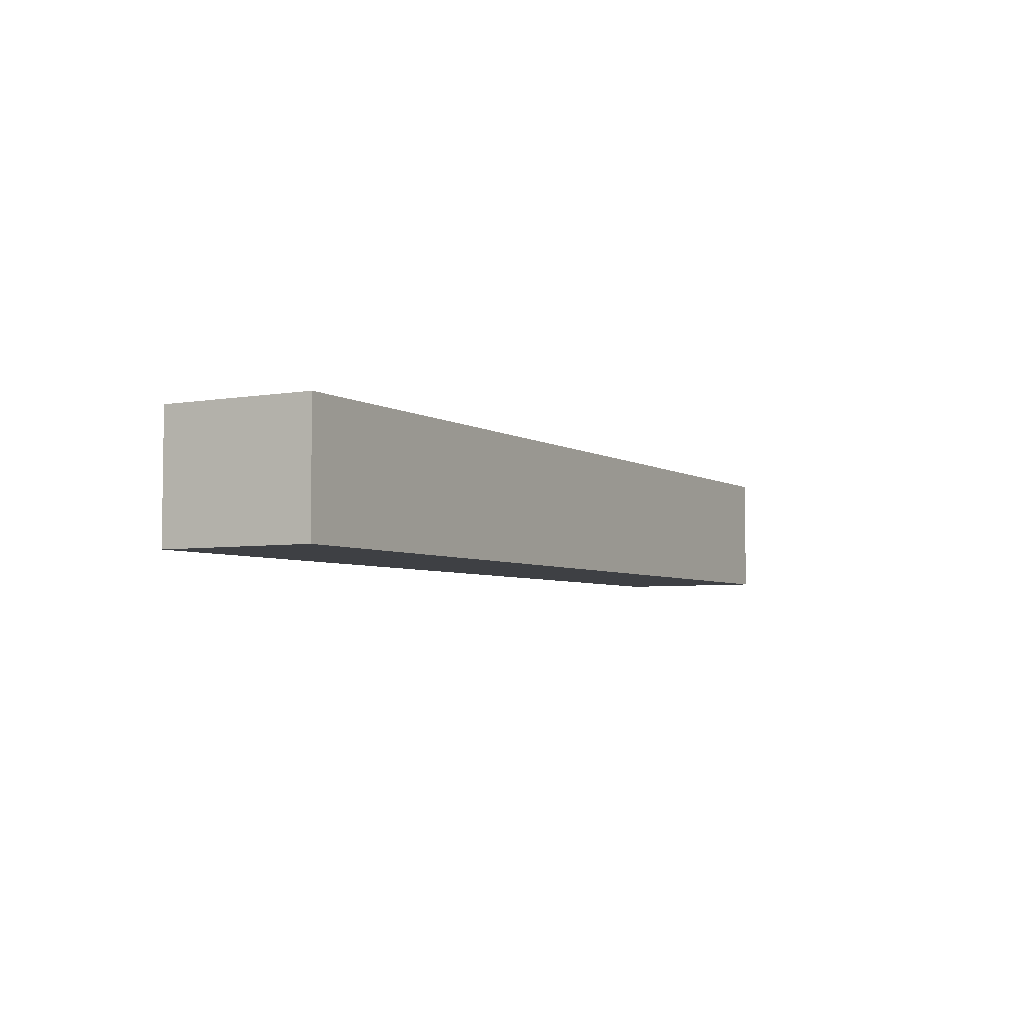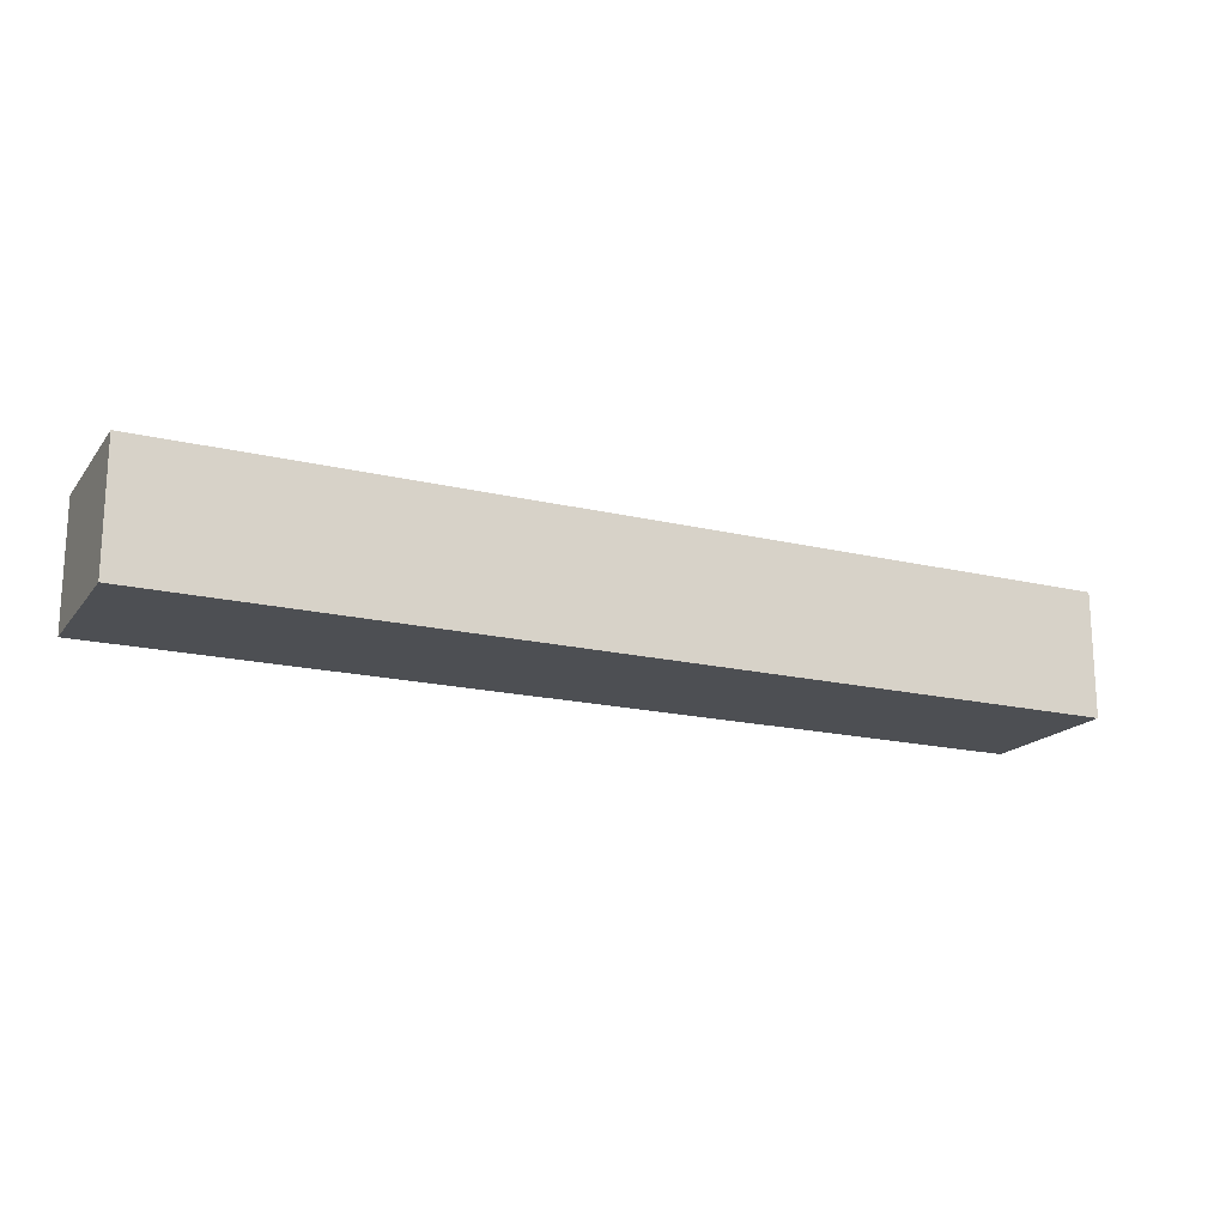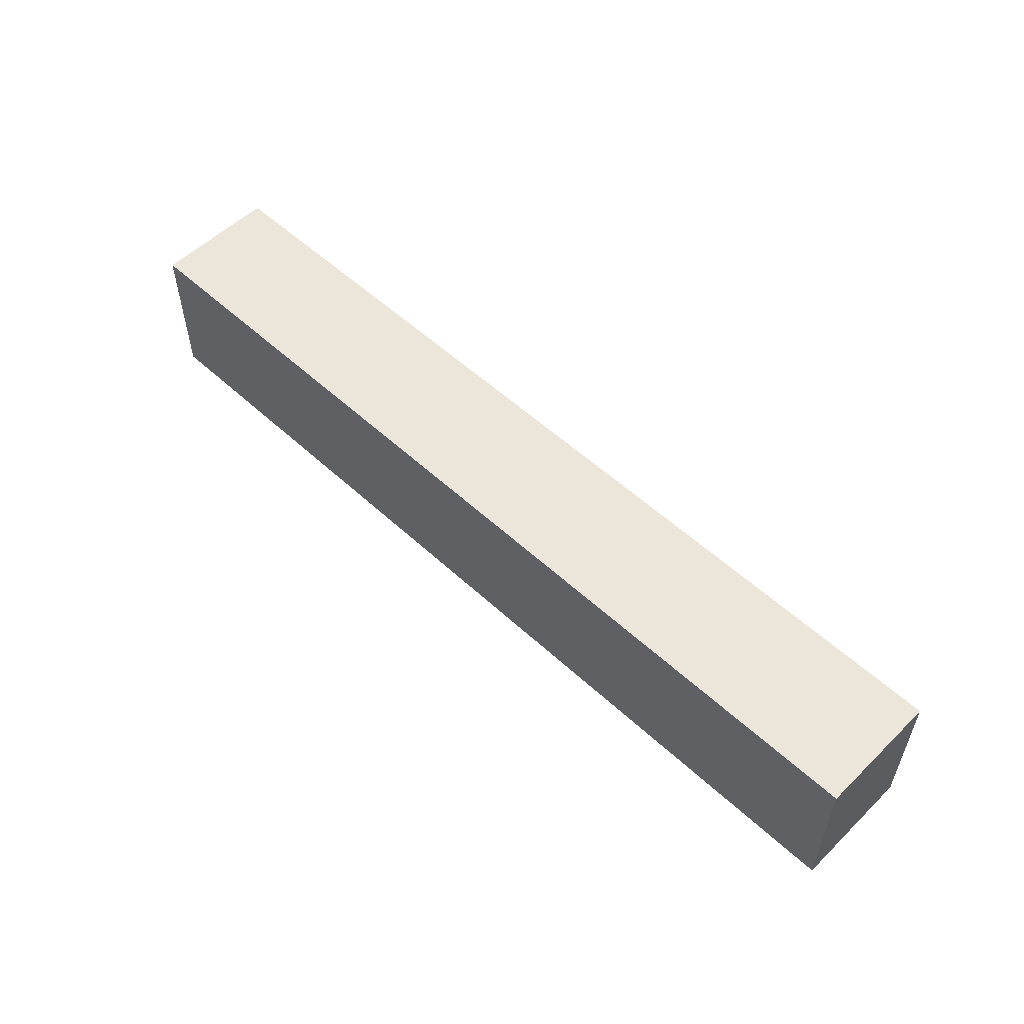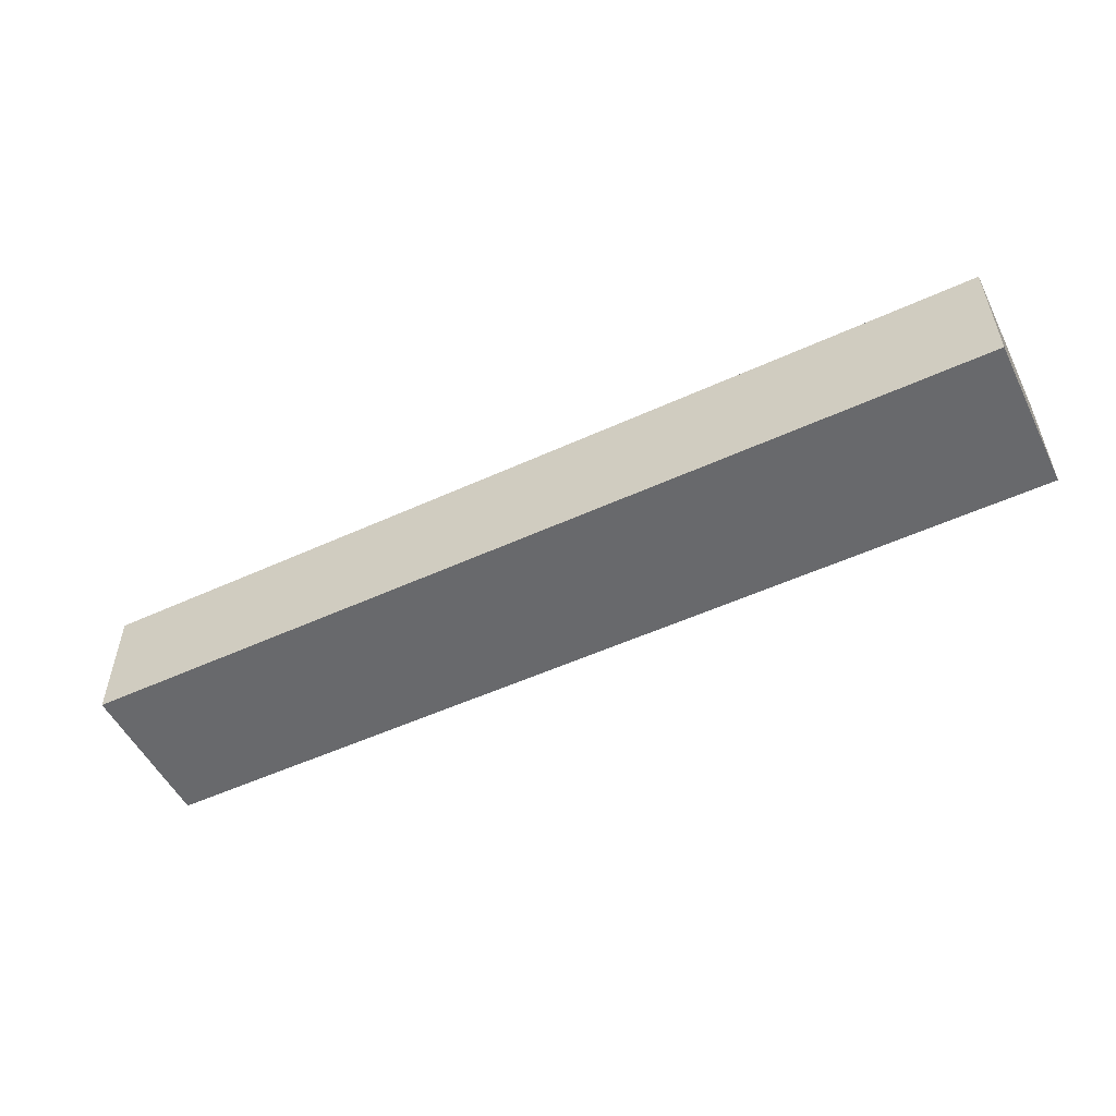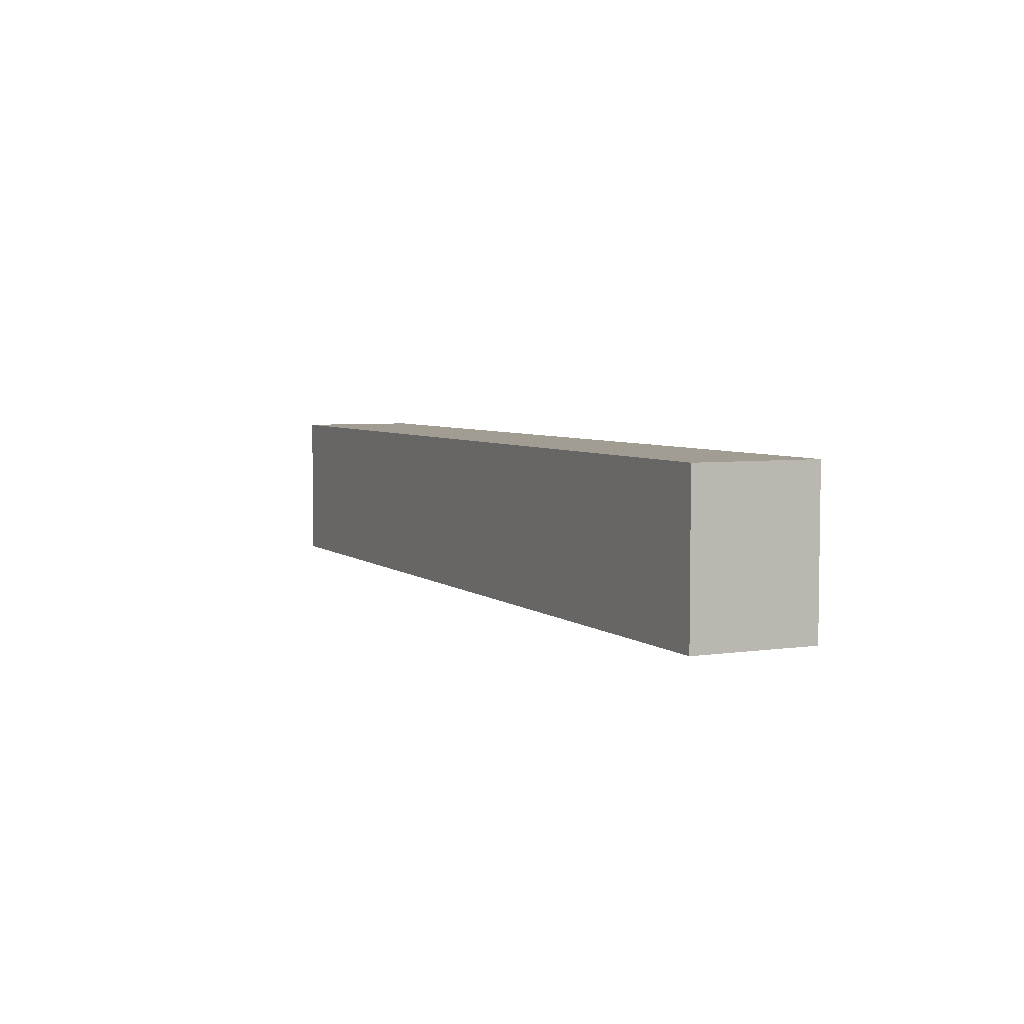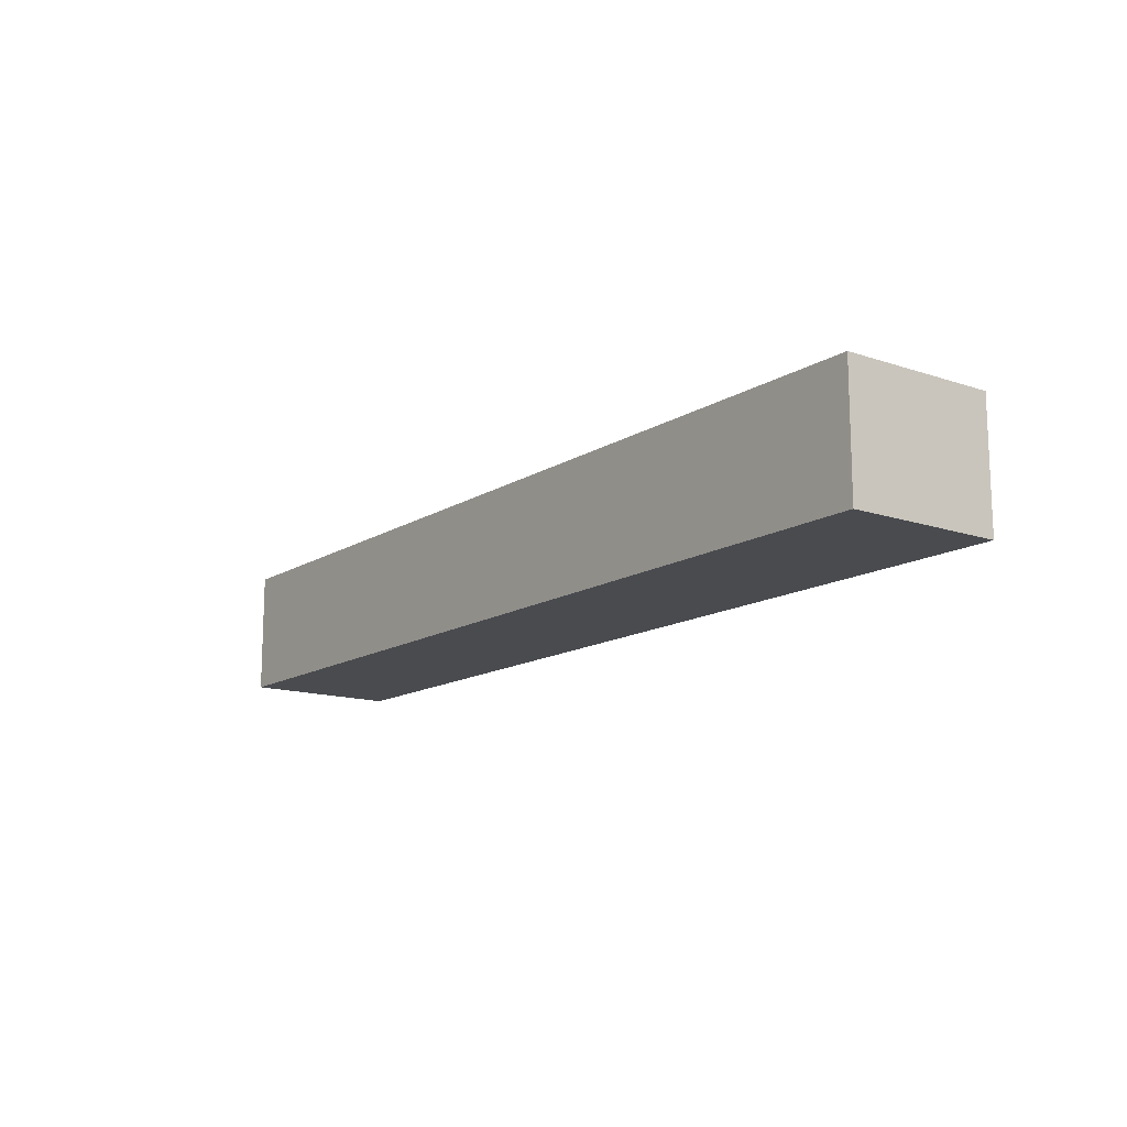
<metadata>
{"format":"obj","ext":"obj","renderer":"f3d","projection":"perspective","resolution":1024,"background":"white","views":[{"elev":-4.7,"azim":119.5,"up":"+Y"},{"elev":-17.8,"azim":154.7,"up":"+Y"},{"elev":54.6,"azim":44.3,"up":"+Z"},{"elev":-52.7,"azim":-153.8,"up":"+Y"},{"elev":4.9,"azim":-115.2,"up":"+Z"},{"elev":-13.9,"azim":-126.6,"up":"+Y"}]}
</metadata>
<code>
o 2c8eefcd711063b3af0fdf02e5e1c918798321da4adfa218acd35843c0af530
v -1050 80 -975
v -1350 80 -975
v -1350 120 -975
v -1050 120 -975
v -1050 80 -1025
v -1050 120 -1025
v -1350 80 -1025
v -1350 120 -1025
f 3 2 1
f 4 3 1
f 4 1 5
f 6 4 5
f 6 5 7
f 8 6 7
f 8 7 2
f 3 8 2
f 1 2 5
f 2 7 5
f 6 3 4
f 6 8 3

</code>
